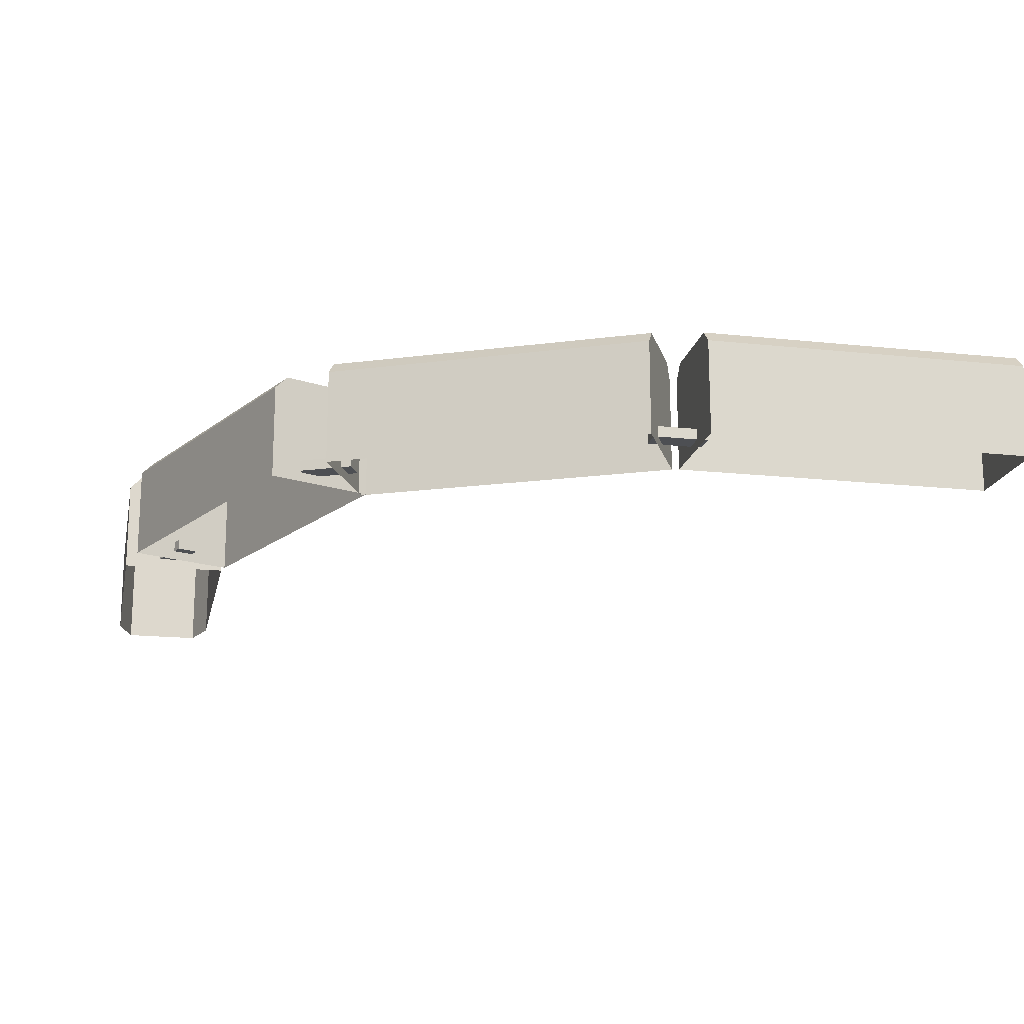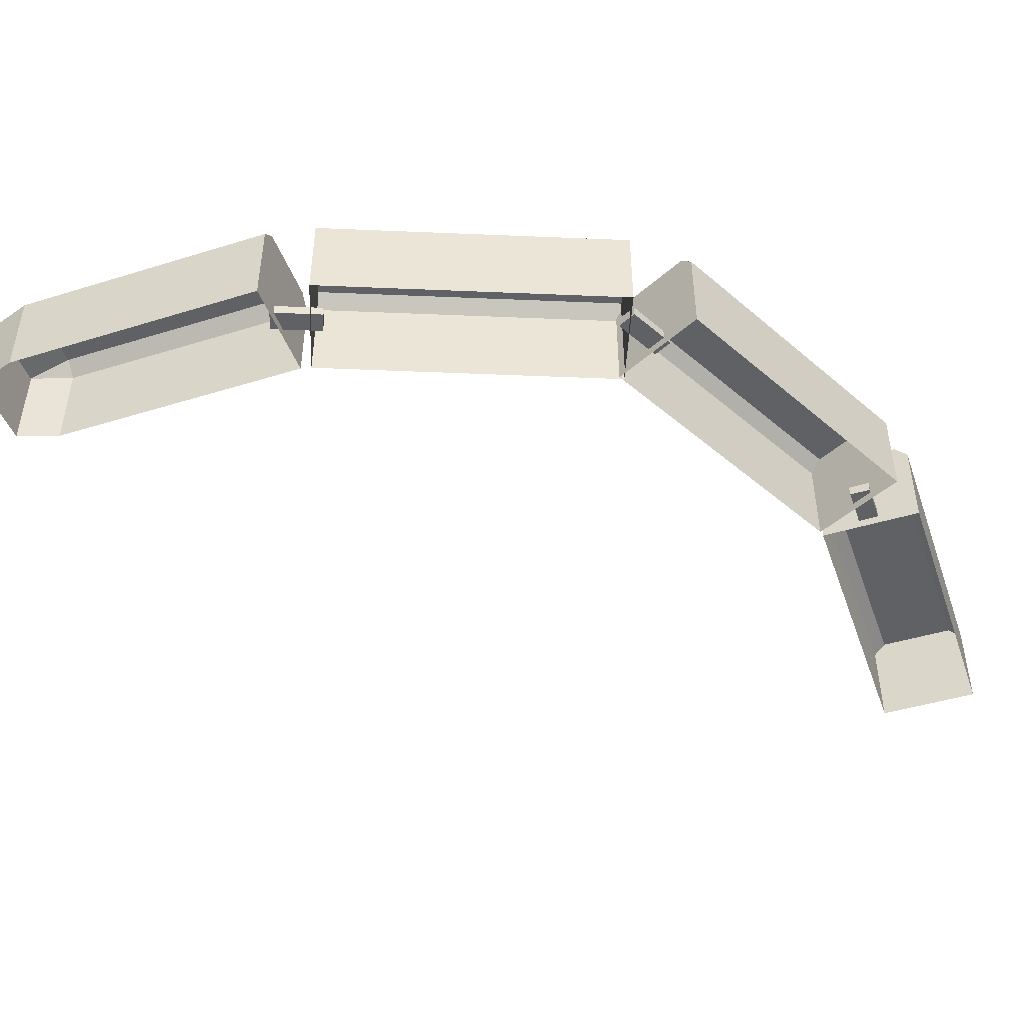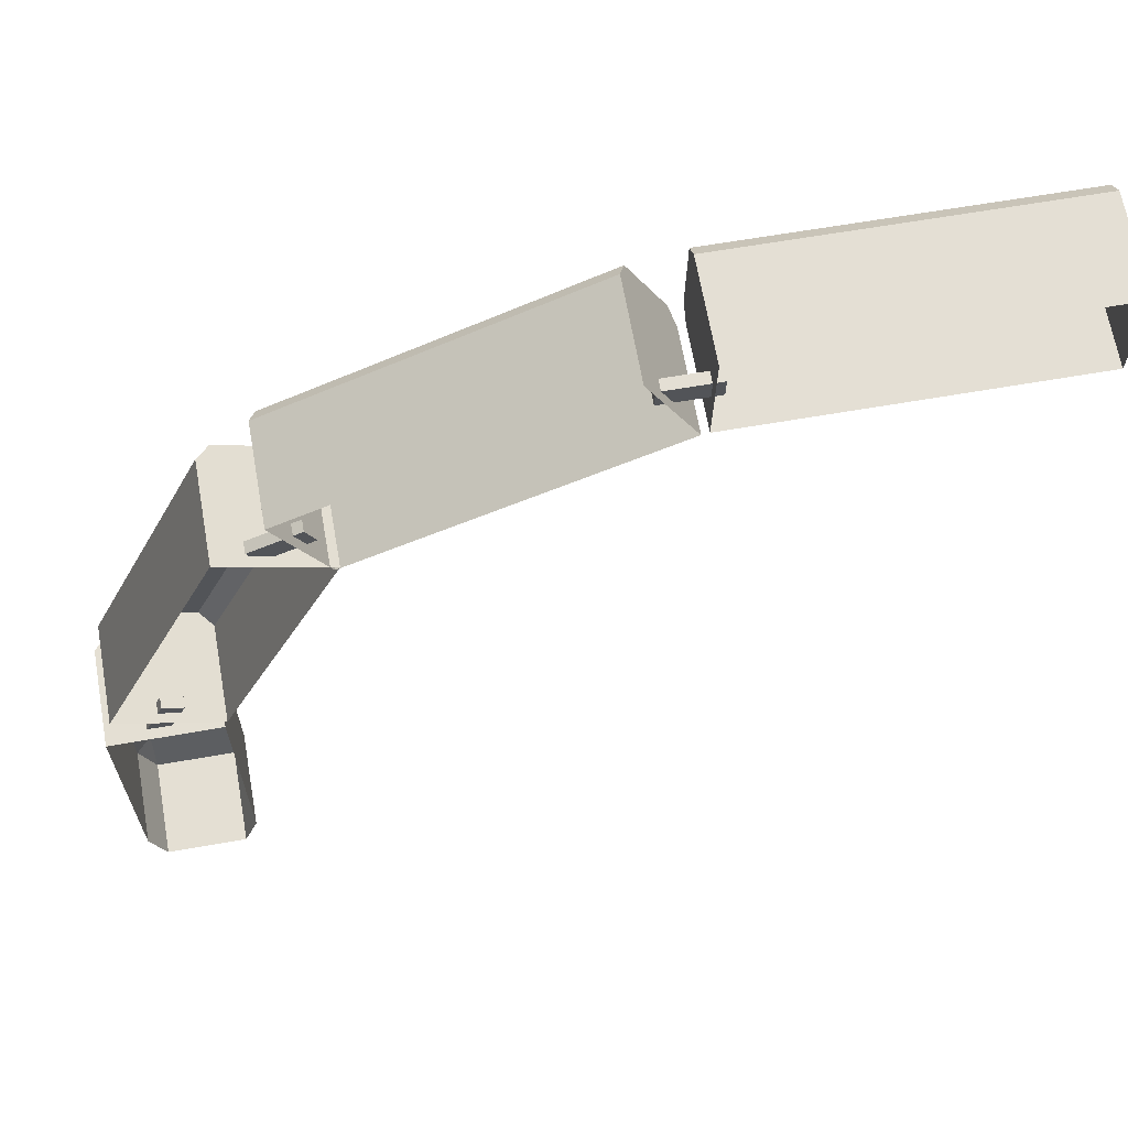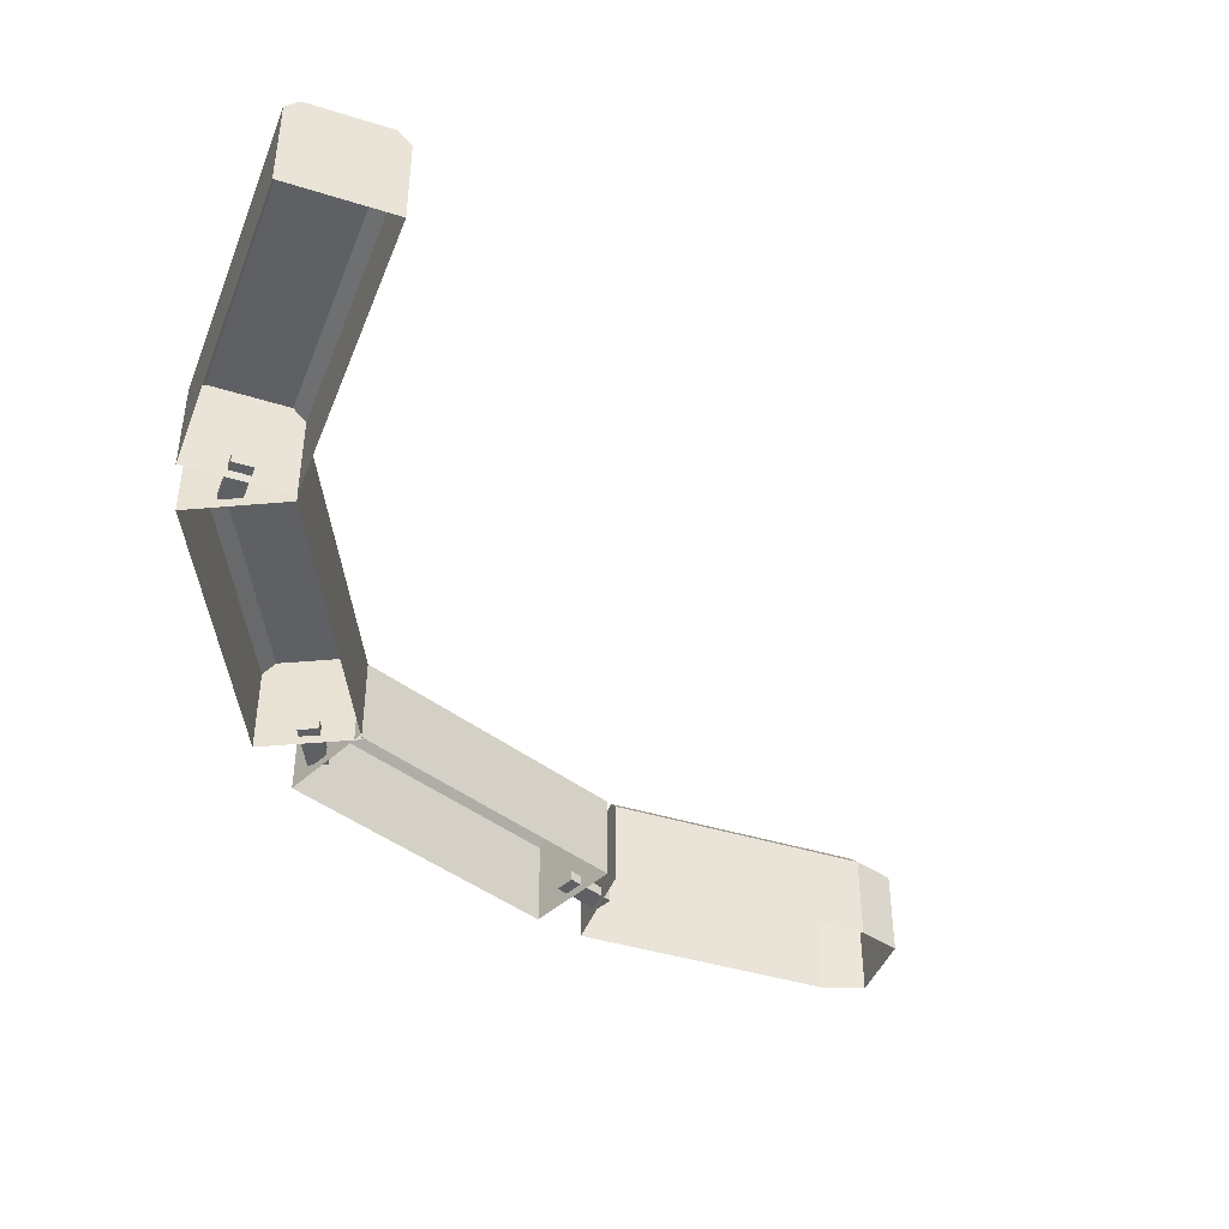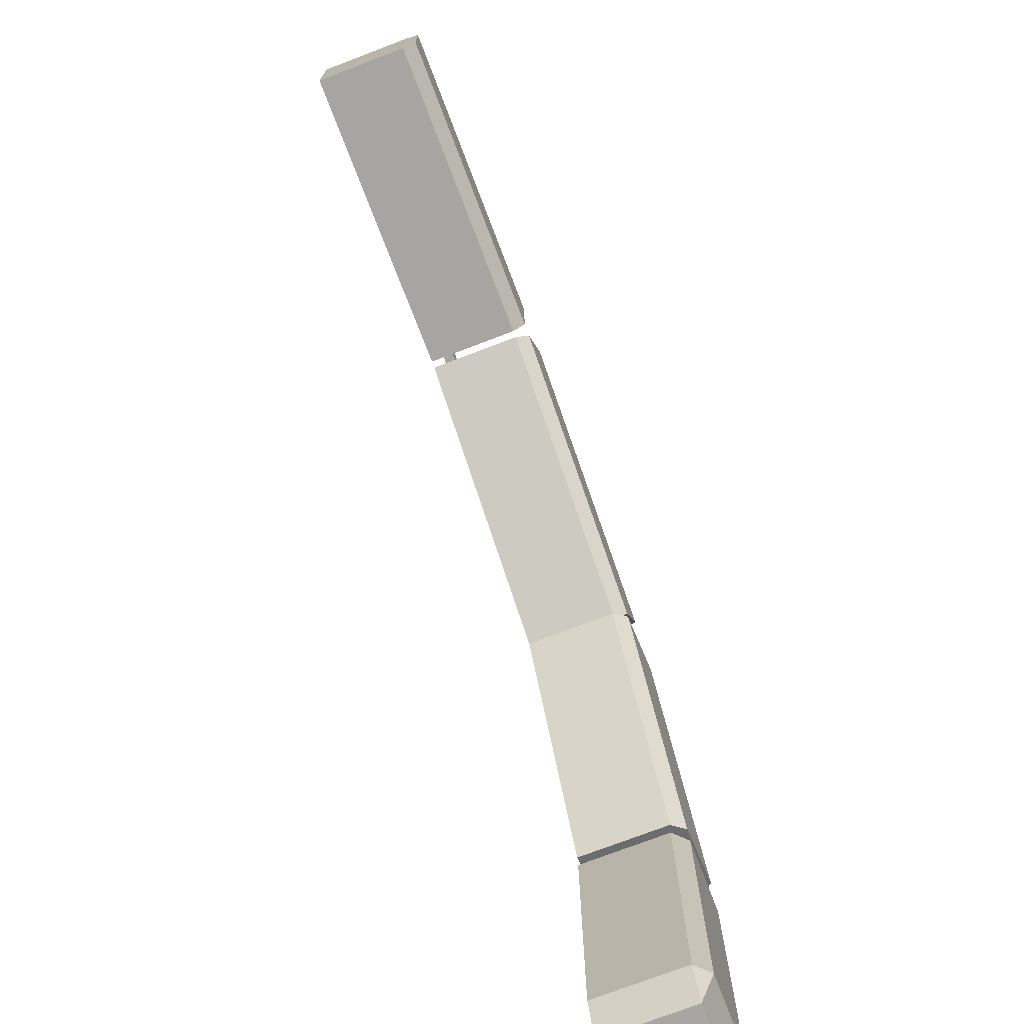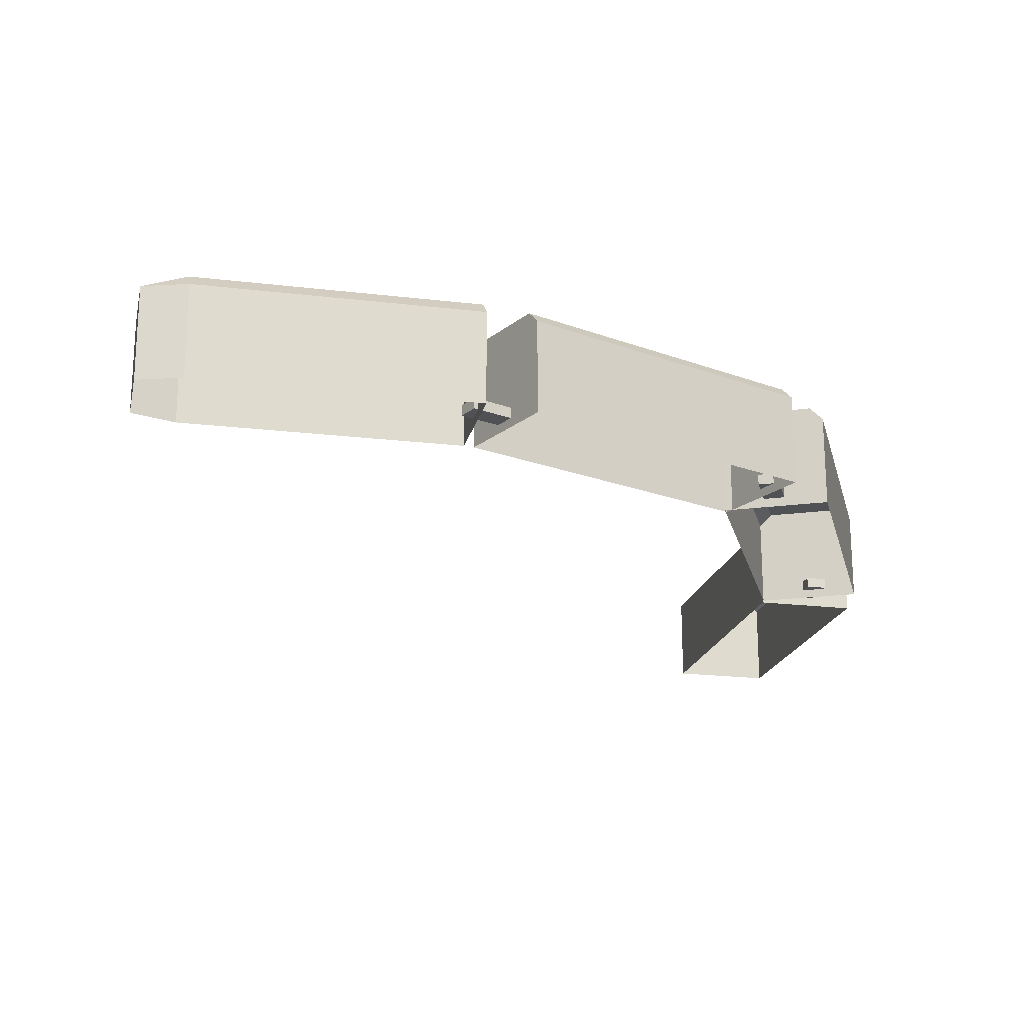
<metadata>
{"format":"obj","ext":"obj","renderer":"f3d","projection":"perspective","resolution":1024,"background":"white","views":[{"elev":-17.8,"azim":-11.2,"up":"+Y"},{"elev":-45.6,"azim":-70.1,"up":"+Y"},{"elev":66.6,"azim":-10.1,"up":"+Z"},{"elev":-43.1,"azim":70.2,"up":"+Y"},{"elev":-74.4,"azim":110.9,"up":"+Z"},{"elev":-20.1,"azim":-102.1,"up":"+Y"}]}
</metadata>
<code>
o Cube.001
v -3.626 0.5123 13.82
v -3.612 0.5123 13.86
v -3.626 0.5993 13.82
v -3.625 0.6128 13.86
v -3.612 0.5993 13.86
v -3.611 0.5123 14.12
v -3.624 0.6128 14.12
v -3.611 0.5993 14.12
v -3.712 0.5123 13.86
v -3.699 0.5123 13.82
v -3.698 0.6128 13.86
v -3.699 0.5993 13.82
v -3.712 0.5993 13.86
v -3.711 0.5123 14.12
v -3.697 0.6128 14.12
v -3.711 0.5993 14.12
f 10 12 3 1
f 14 16 13 9
f 15 7 4 11
f 2 5 8 6
f 3 4 5
f 11 12 13
f 1 3 5 2
f 4 7 8 5
f 8 7 15 16 14 6
f 15 11 13 16
f 12 10 9 13
f 11 4 3 12
o Cube.008_Cube.007
v -3.608 0.5128 14.13
v -3.492 0.5128 14.41
v -3.7 0.5128 14.17
v -3.584 0.5128 14.44
v -3.619 0.6128 14.13
v -3.608 0.6003 14.13
v -3.492 0.6003 14.41
v -3.504 0.6128 14.41
v -3.7 0.6003 14.17
v -3.688 0.6128 14.16
v -3.573 0.6128 14.44
v -3.584 0.6003 14.44
f 27 24 21 26
f 20 28 25 19
f 21 24 23 22
f 27 26 25 28
f 17 22 23 18
f 24 27 28 20 18 23
f 22 17 19 25 26 21
o Cube.009_Cube.010
v -3.496 0.5128 14.4
v -3.226 0.5128 14.53
v -3.54 0.5128 14.49
v -3.269 0.5128 14.62
v -3.502 0.6128 14.41
v -3.496 0.6003 14.4
v -3.226 0.6003 14.53
v -3.231 0.6128 14.54
v -3.54 0.6003 14.49
v -3.534 0.6128 14.48
v -3.264 0.6128 14.61
v -3.269 0.6003 14.62
f 39 36 33 38
f 32 40 37 31
f 33 36 35 34
f 39 38 37 40
f 29 34 35 30
f 36 39 40 32 30 35
f 34 29 31 37 38 33
o Cube.011
v -3.22 0.5128 14.53
v -2.92 0.5128 14.53
v -3.218 0.5128 14.63
v -2.918 0.5128 14.63
v -3.22 0.6128 14.55
v -3.22 0.6003 14.53
v -2.92 0.6003 14.53
v -2.92 0.6128 14.54
v -3.218 0.6003 14.63
v -3.219 0.6128 14.62
v -2.919 0.6128 14.62
v -2.918 0.6003 14.63
f 51 48 45 50
f 44 52 49 43
f 45 48 47 46
f 51 50 49 52
f 41 46 47 42
f 48 51 52 44 42 47
f 46 41 43 49 50 45
o Cube.012
v -3.55 0.5215 14.42
v -3.55 0.5315 14.42
v -3.505 0.5215 14.44
v -3.505 0.5315 14.44
v -3.558 0.5215 14.44
v -3.558 0.5315 14.44
v -3.513 0.5215 14.46
v -3.513 0.5315 14.46
f 53 54 56 55
f 55 56 60 59
f 59 60 58 57
f 57 58 54 53
f 55 59 57 53
f 60 56 54 58
o Cube.013
v -3.259 0.5215 14.57
v -3.259 0.5315 14.57
v -3.209 0.5215 14.57
v -3.209 0.5315 14.57
v -3.259 0.5215 14.59
v -3.259 0.5315 14.59
v -3.209 0.5215 14.59
v -3.209 0.5315 14.59
f 61 62 64 63
f 63 64 68 67
f 67 68 66 65
f 65 66 62 61
f 63 67 65 61
f 68 64 62 66
o Cube
v -3.658 0.5215 14.11
v -3.658 0.5315 14.11
v -3.639 0.5215 14.15
v -3.639 0.5315 14.15
v -3.677 0.5215 14.12
v -3.677 0.5315 14.12
v -3.658 0.5215 14.16
v -3.658 0.5315 14.16
f 69 70 72 71
f 71 72 76 75
f 75 76 74 73
f 73 74 70 69
f 71 75 73 69
f 76 72 70 74

</code>
